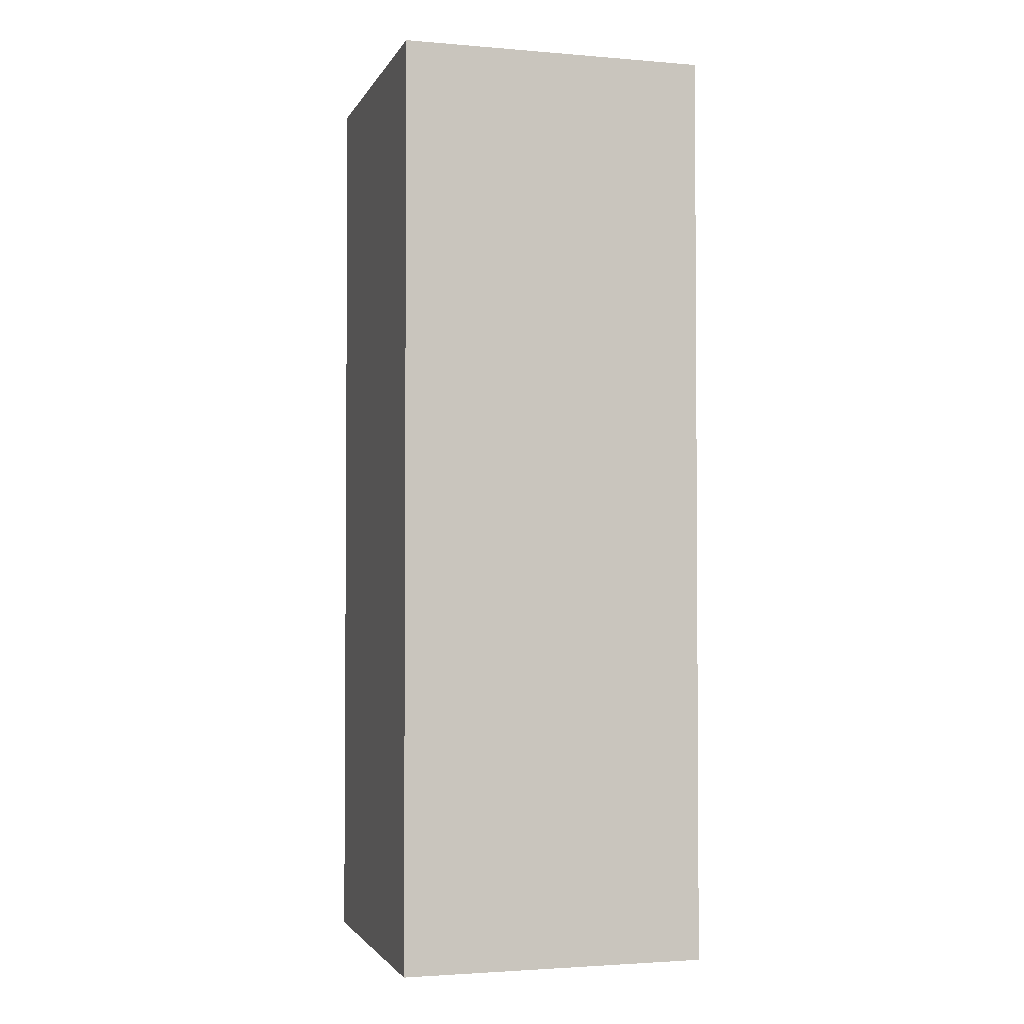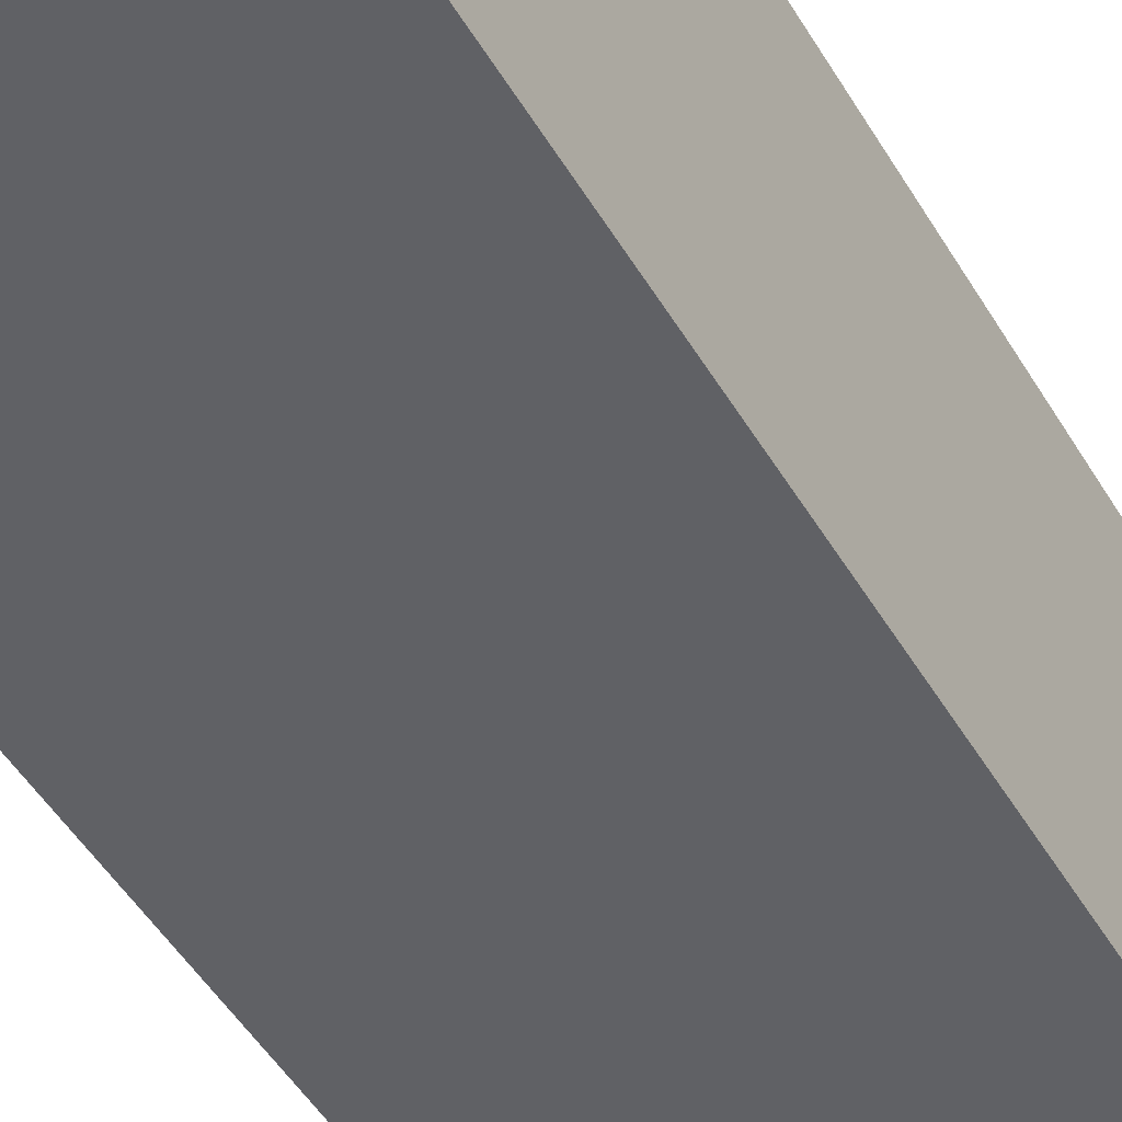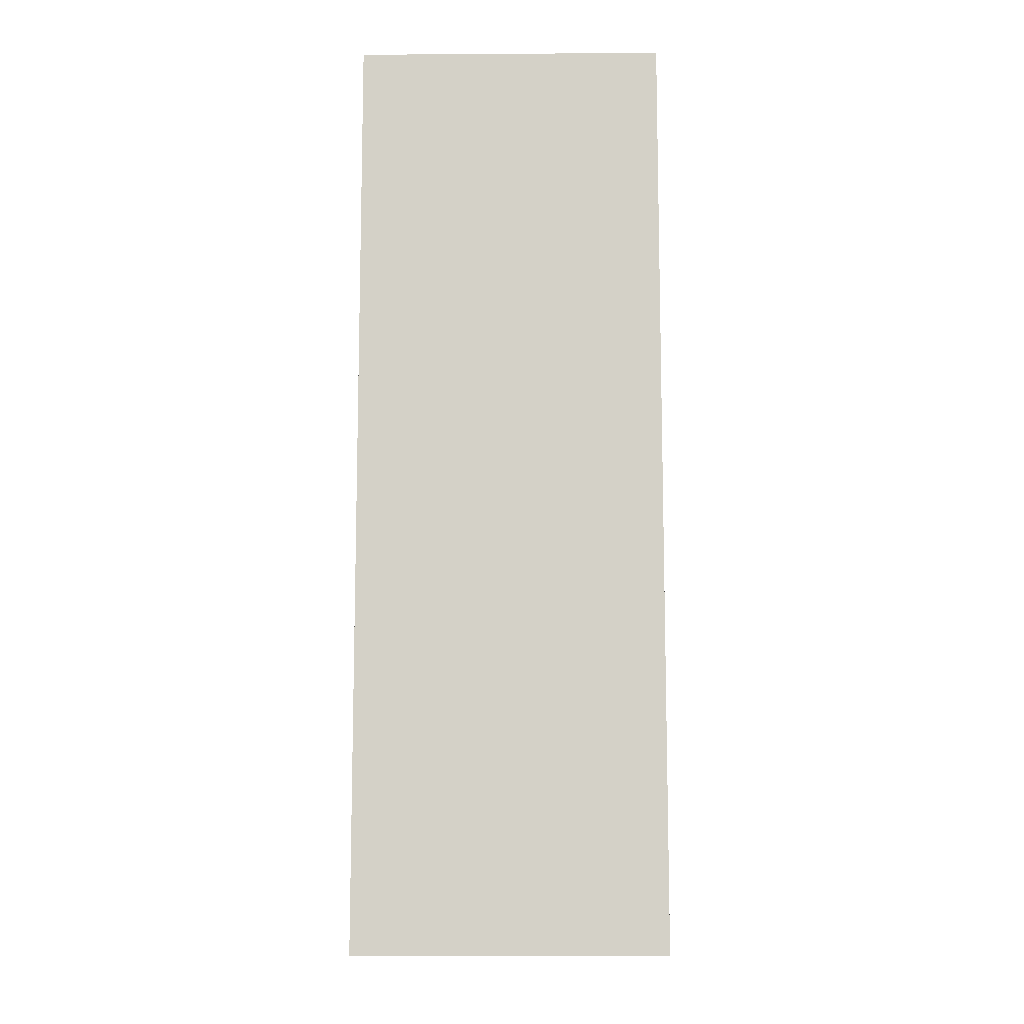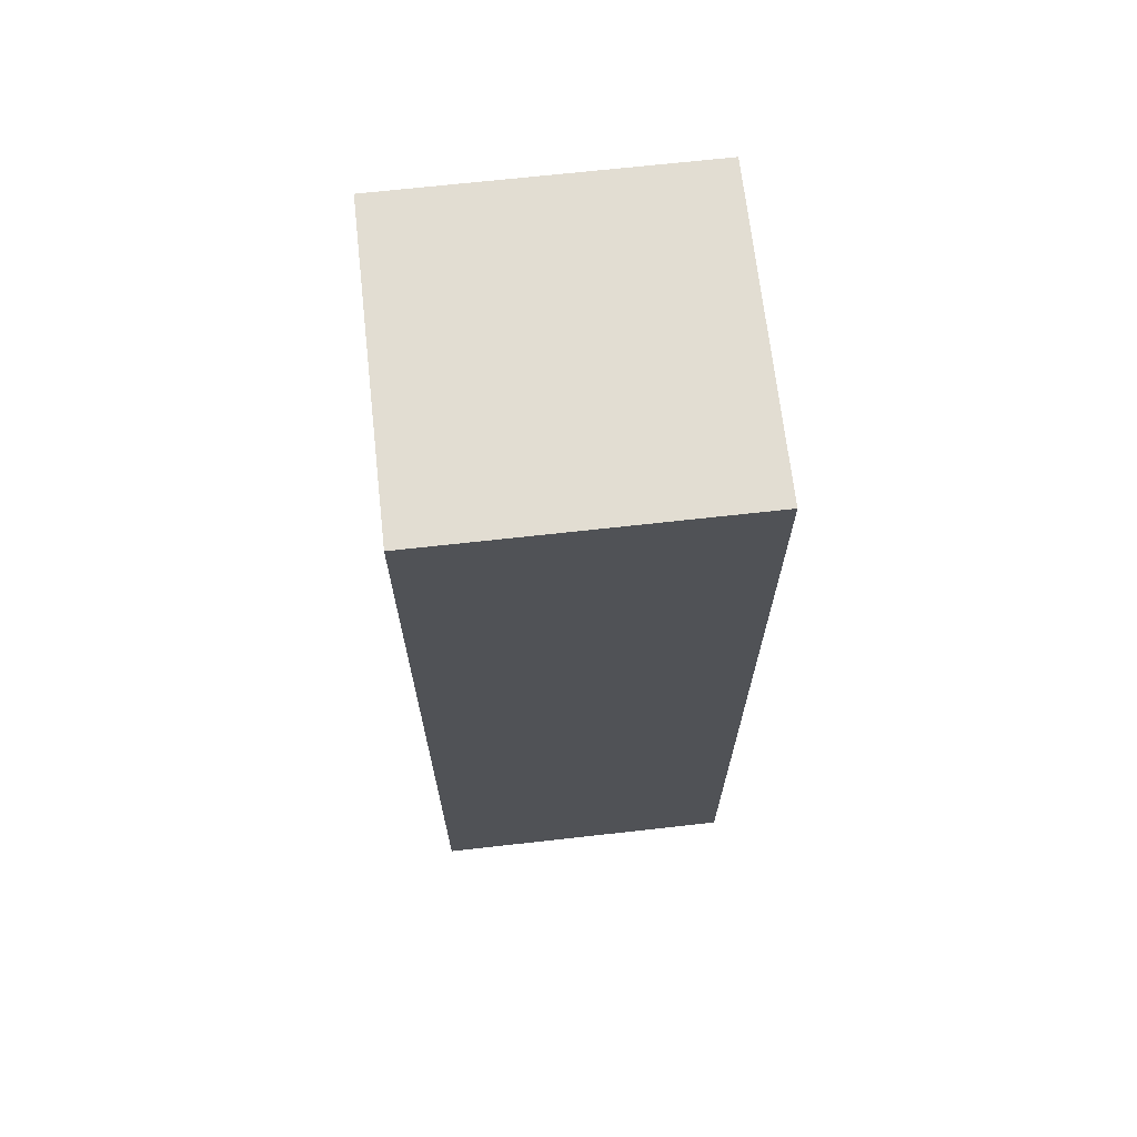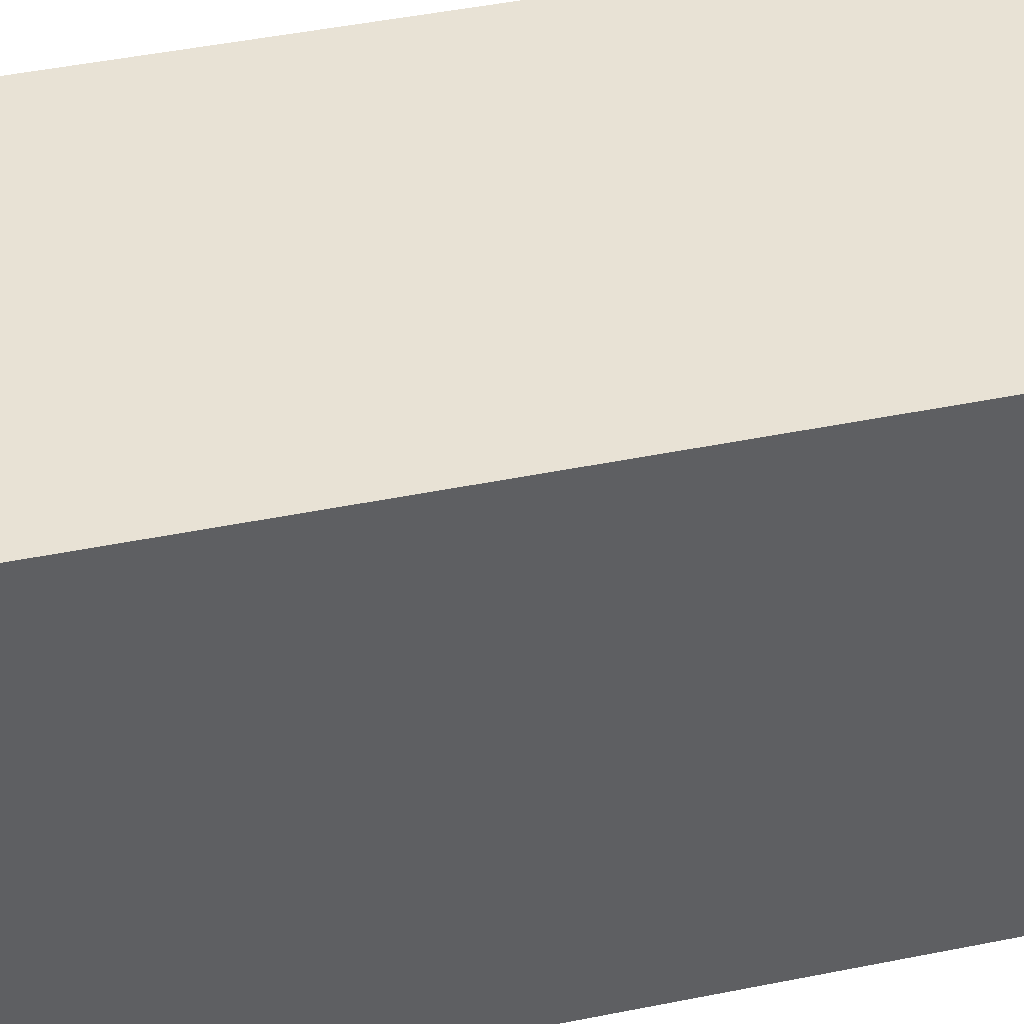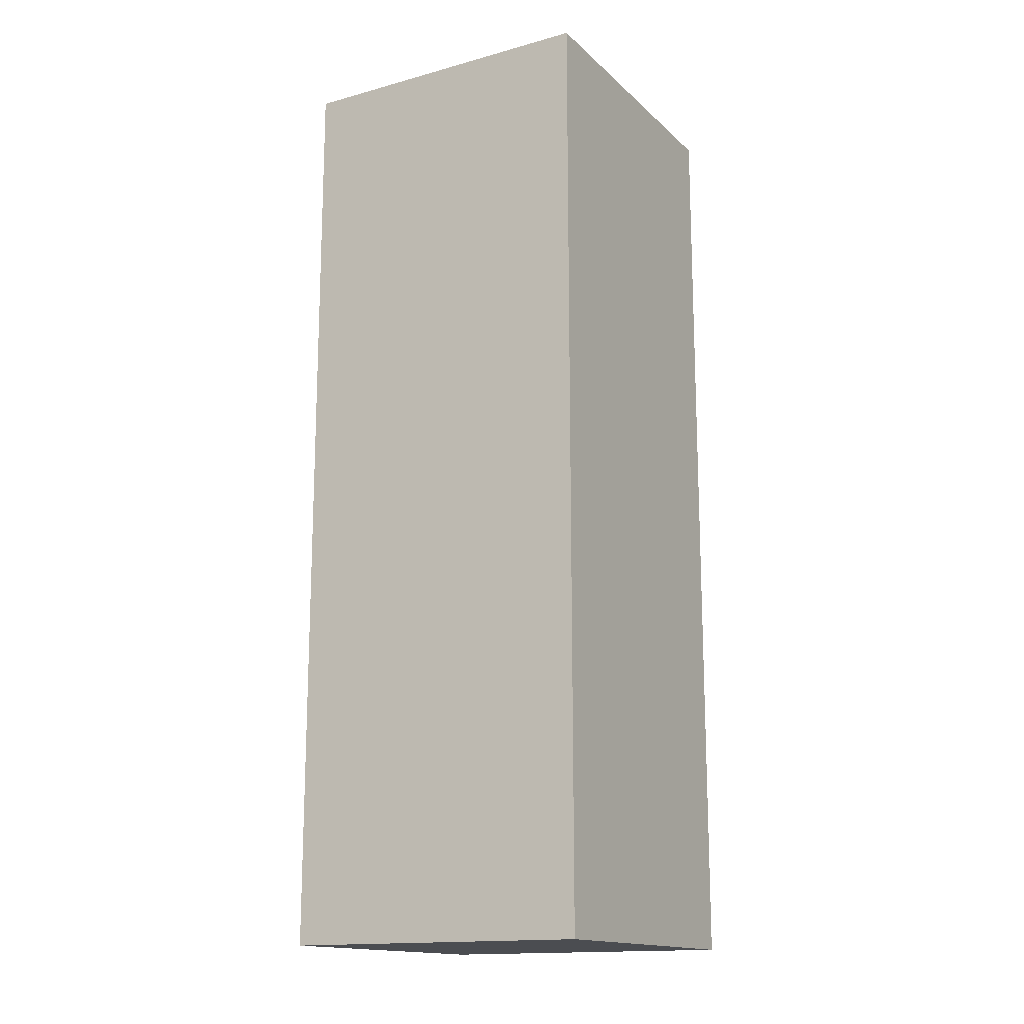
<metadata>
{"format":"obj","ext":"obj","renderer":"f3d","projection":"perspective","resolution":1024,"background":"white","views":[{"elev":-2.5,"azim":-16.1,"up":"+Y"},{"elev":-47.7,"azim":29.1,"up":"+Z"},{"elev":-10.5,"azim":90.9,"up":"+Y"},{"elev":68.3,"azim":-6.4,"up":"+Y"},{"elev":40.8,"azim":75.7,"up":"+Z"},{"elev":-15.6,"azim":29.8,"up":"+Y"}]}
</metadata>
<code>
o leg.left_Cube.006
v 9.9e-05 0.002361 0.4
v 9.9e-05 2.402 0.4
v 9.9e-05 0.002361 -0.4
v 9.9e-05 2.402 -0.4
v 0.8001 0.002361 0.4
v 0.8001 2.402 0.4
v 0.8001 0.002361 -0.4
v 0.8001 2.402 -0.4
f 2 3 1
f 4 7 3
f 8 5 7
f 6 1 5
f 7 1 3
f 4 6 8
f 2 4 3
f 4 8 7
f 8 6 5
f 6 2 1
f 7 5 1
f 4 2 6

</code>
